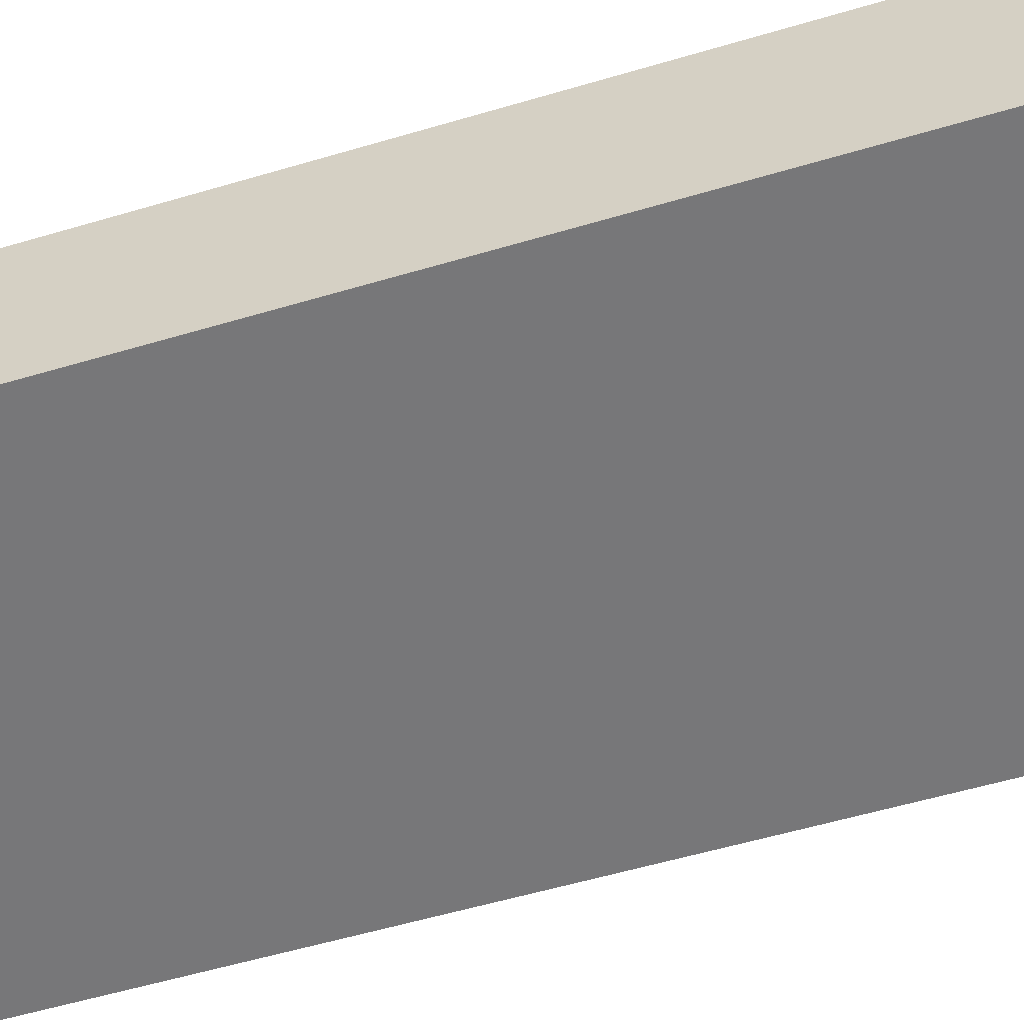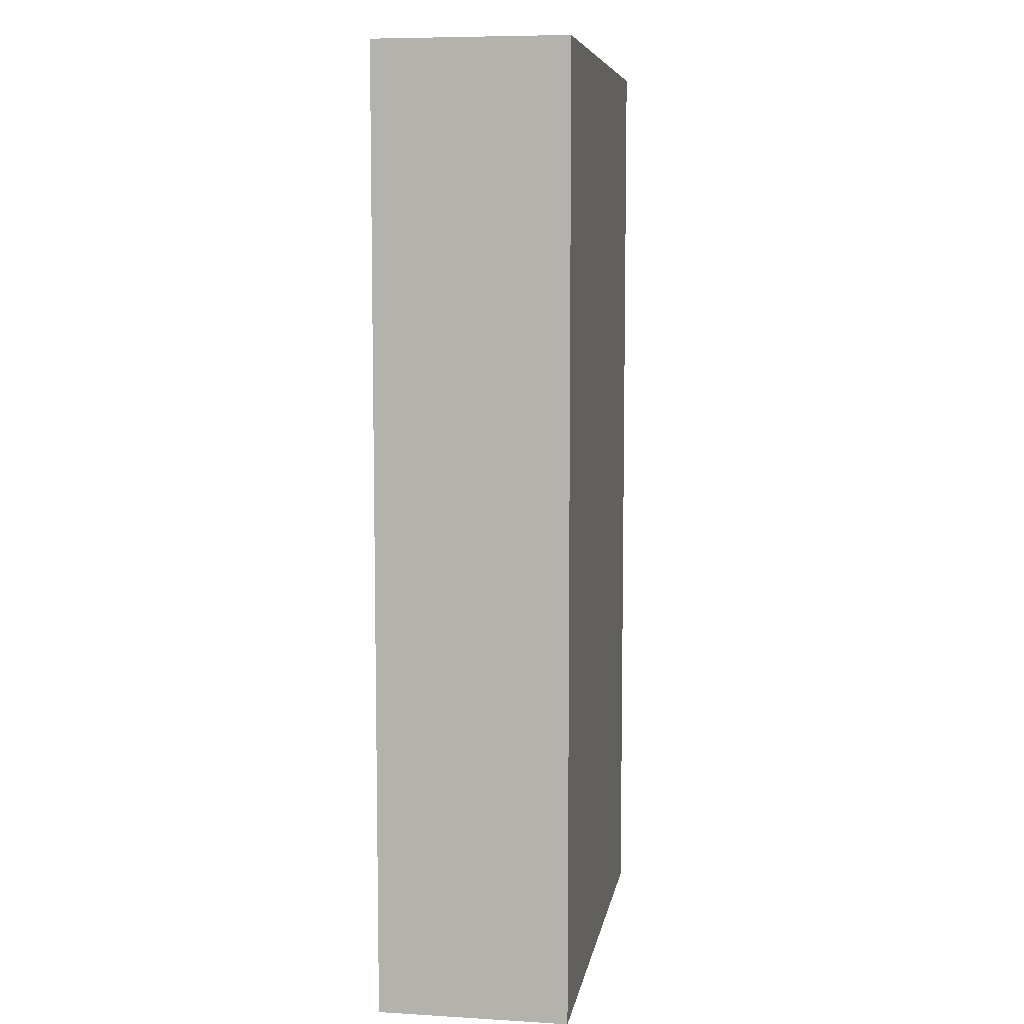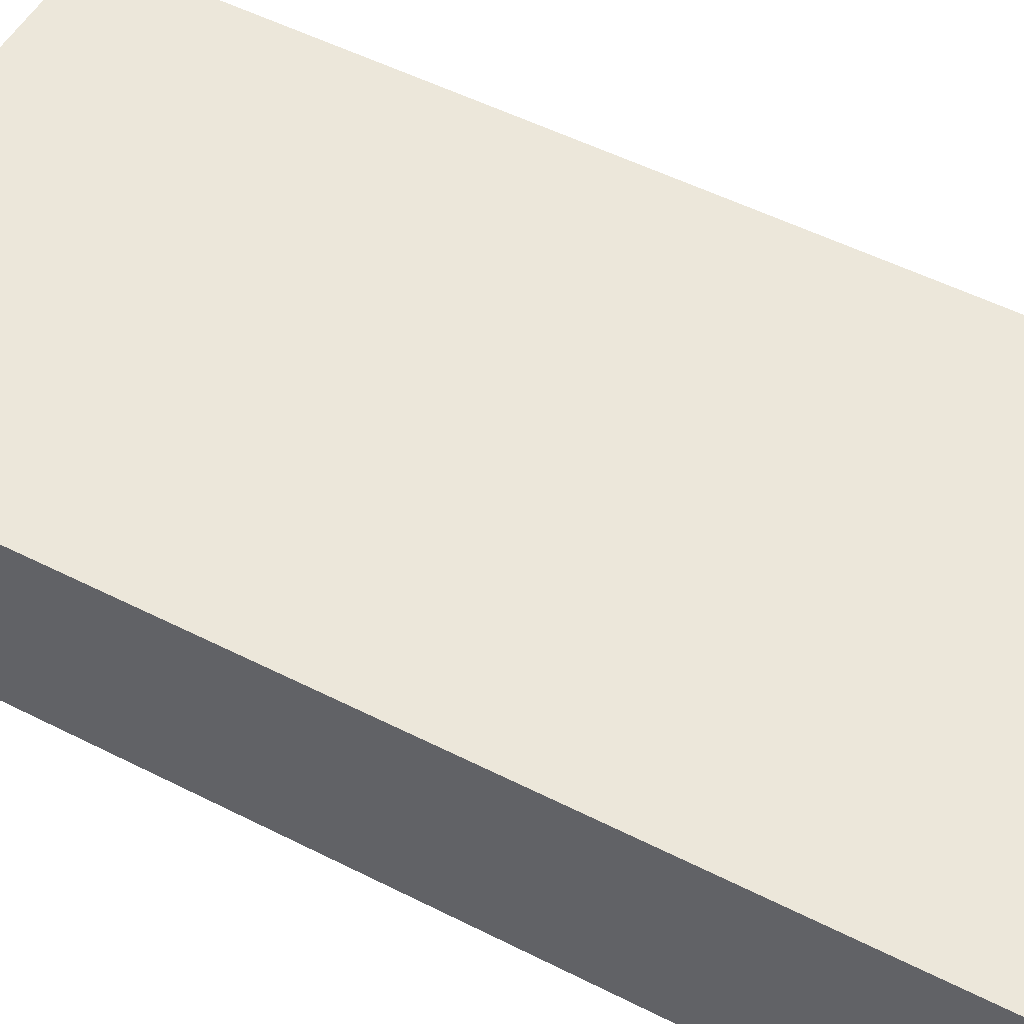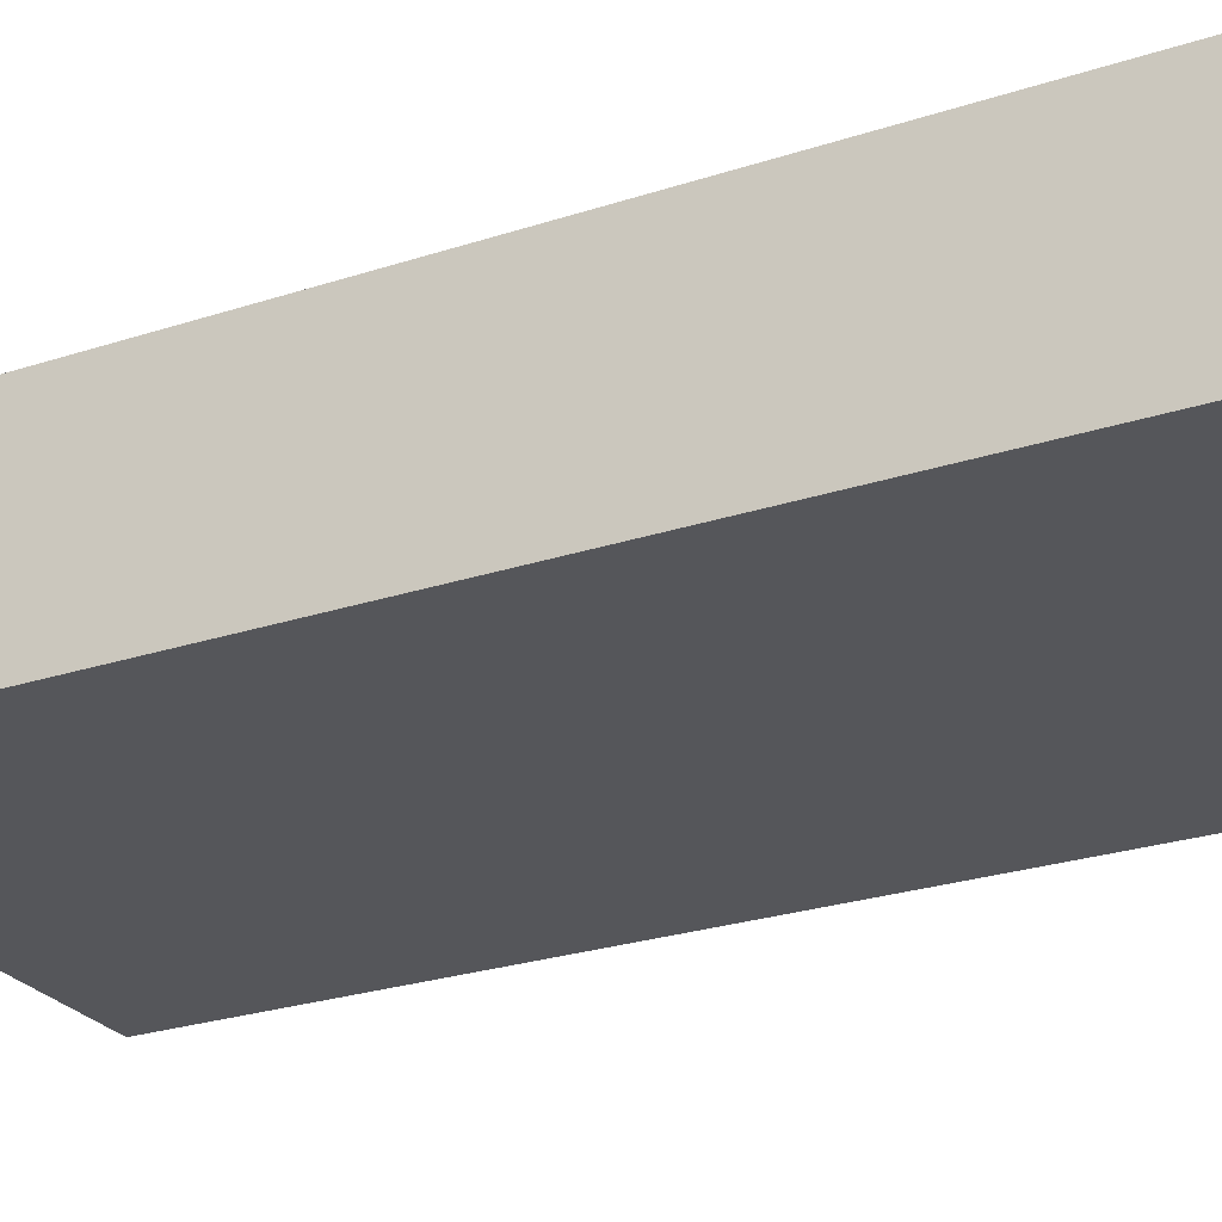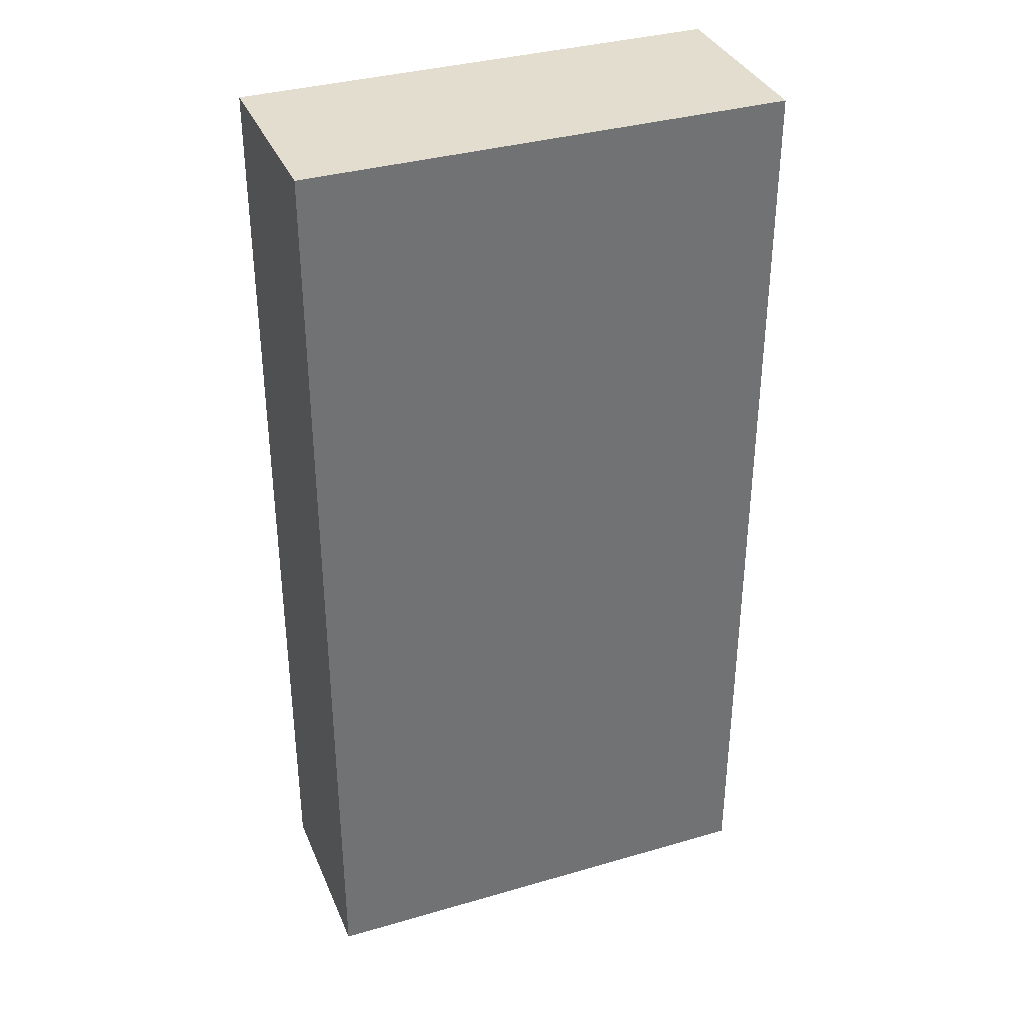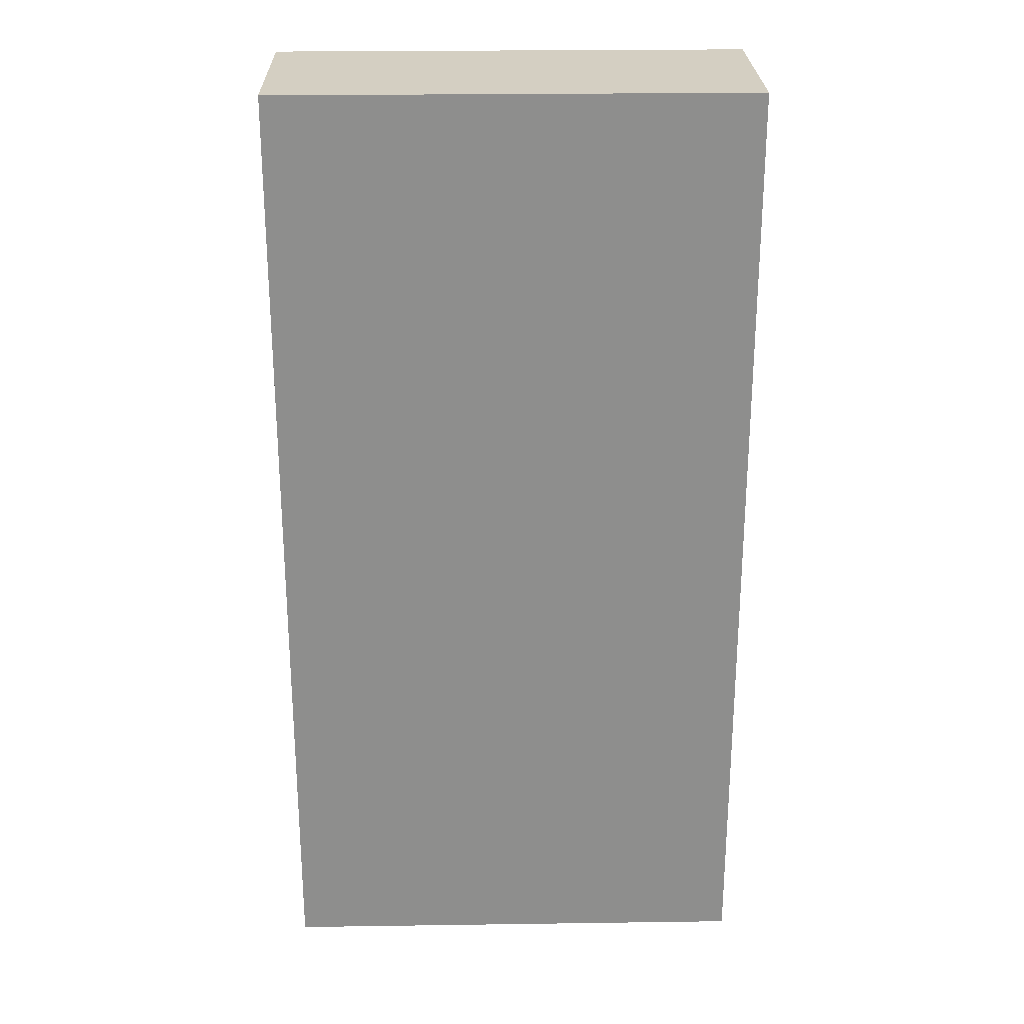
<metadata>
{"format":"obj","ext":"obj","renderer":"f3d","projection":"perspective","resolution":1024,"background":"white","views":[{"elev":-57.2,"azim":-72.9,"up":"+Y"},{"elev":7.5,"azim":99.5,"up":"+Z"},{"elev":52.3,"azim":-61.3,"up":"+Y"},{"elev":-25.9,"azim":117.6,"up":"+Y"},{"elev":35.5,"azim":-21.0,"up":"+Z"},{"elev":25.4,"azim":-1.3,"up":"+Z"}]}
</metadata>
<code>
v -0.5 0 -1
v -0.5 0 1
v -0.5 0.4 1
v -0.5 0.4 -1
v 0.5 0 -1
v -0.5 0 -1
v -0.5 0.4 -1
v 0.5 0.4 -1
v 0.5 0 1
v 0.5 0 -1
v 0.5 0.4 -1
v 0.5 0.4 1
v -0.5 0 1
v 0.5 0 1
v 0.5 0.4 1
v -0.5 0.4 1
v -0.5 0.4 1
v 0.5 0.4 1
v 0.5 0.4 -1
v -0.5 0.4 -1
v 0.5 0 1
v -0.5 0 1
v -0.5 0 -1
v 0.5 0 -1
g 52db1407-e331-11ea-9400-54bf646e7e1f
f 1 2 4
f 4 2 3
g 52db622c-e331-11ea-ace0-54bf646e7e1f
f 5 6 8
f 8 6 7
g 52db8928-e331-11ea-9182-54bf646e7e1f
f 9 10 12
f 12 10 11
g 52dbb040-e331-11ea-b003-54bf646e7e1f
f 13 14 16
f 16 14 15
g 52dbd740-e331-11ea-a1ce-54bf646e7e1f
f 18 19 17
f 17 19 20
g 52dbfe48-e331-11ea-9794-54bf646e7e1f
f 21 22 24
f 24 22 23

</code>
